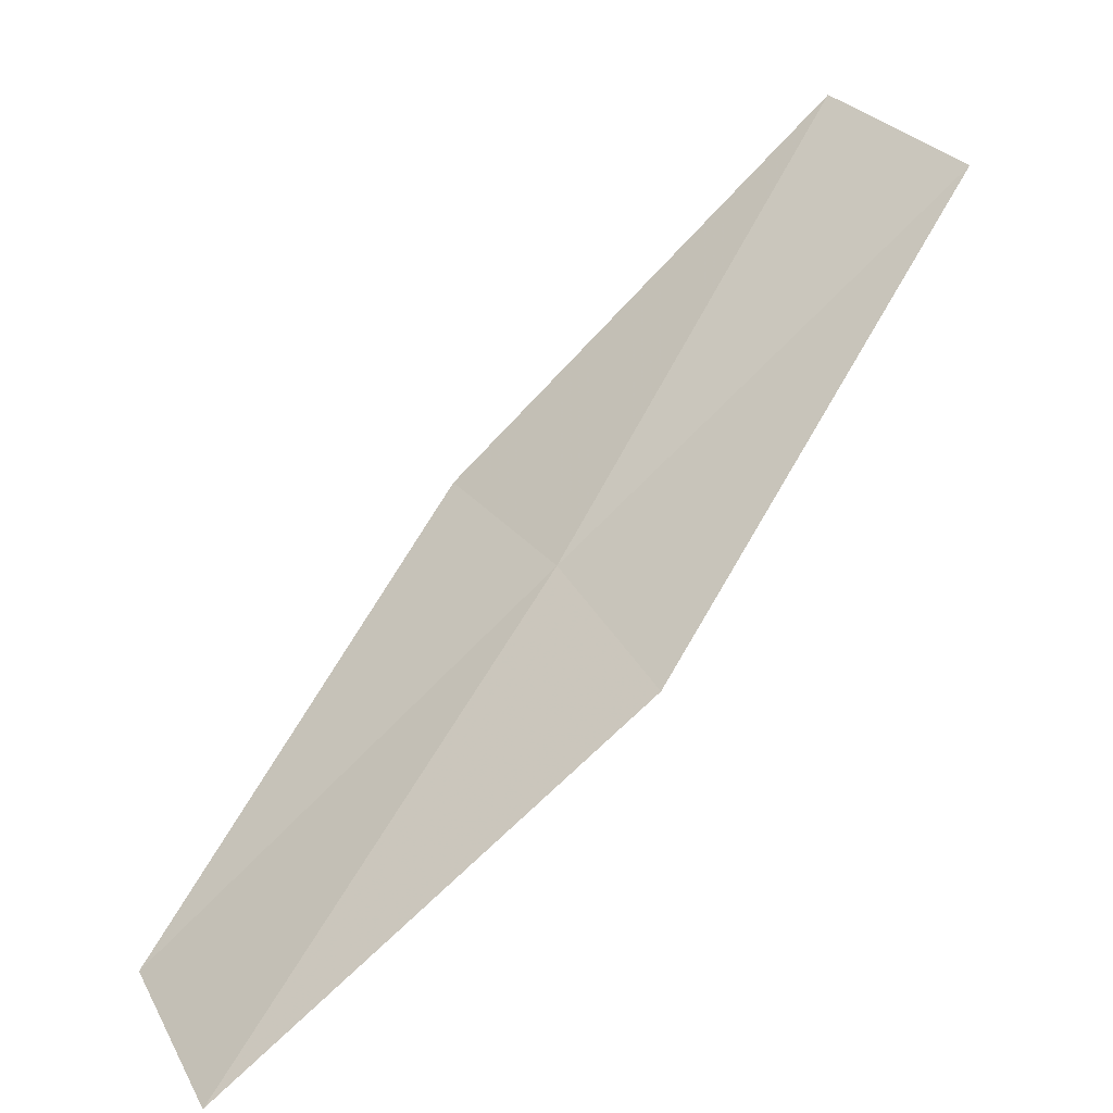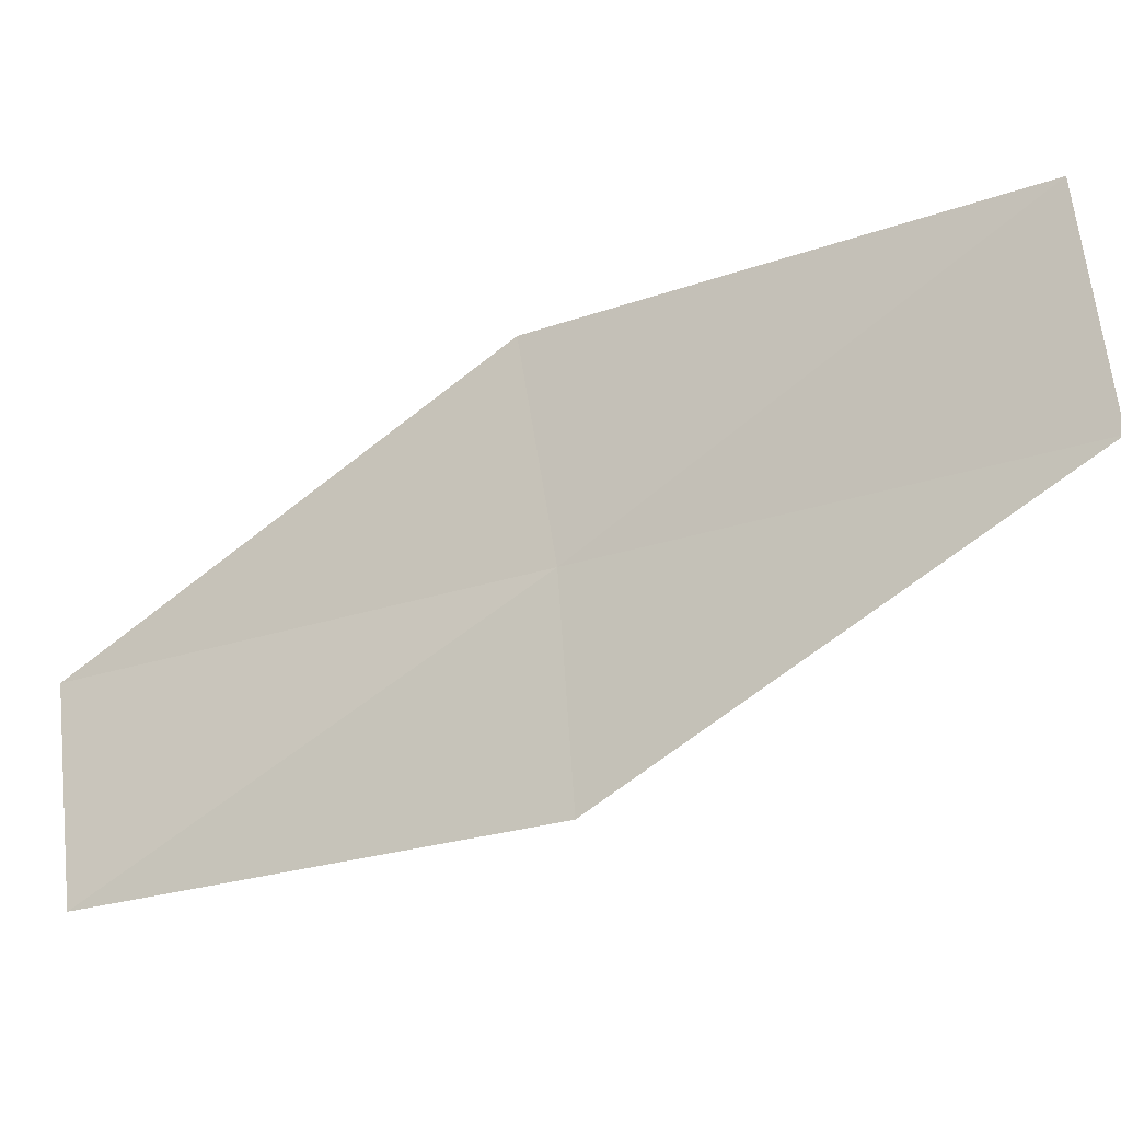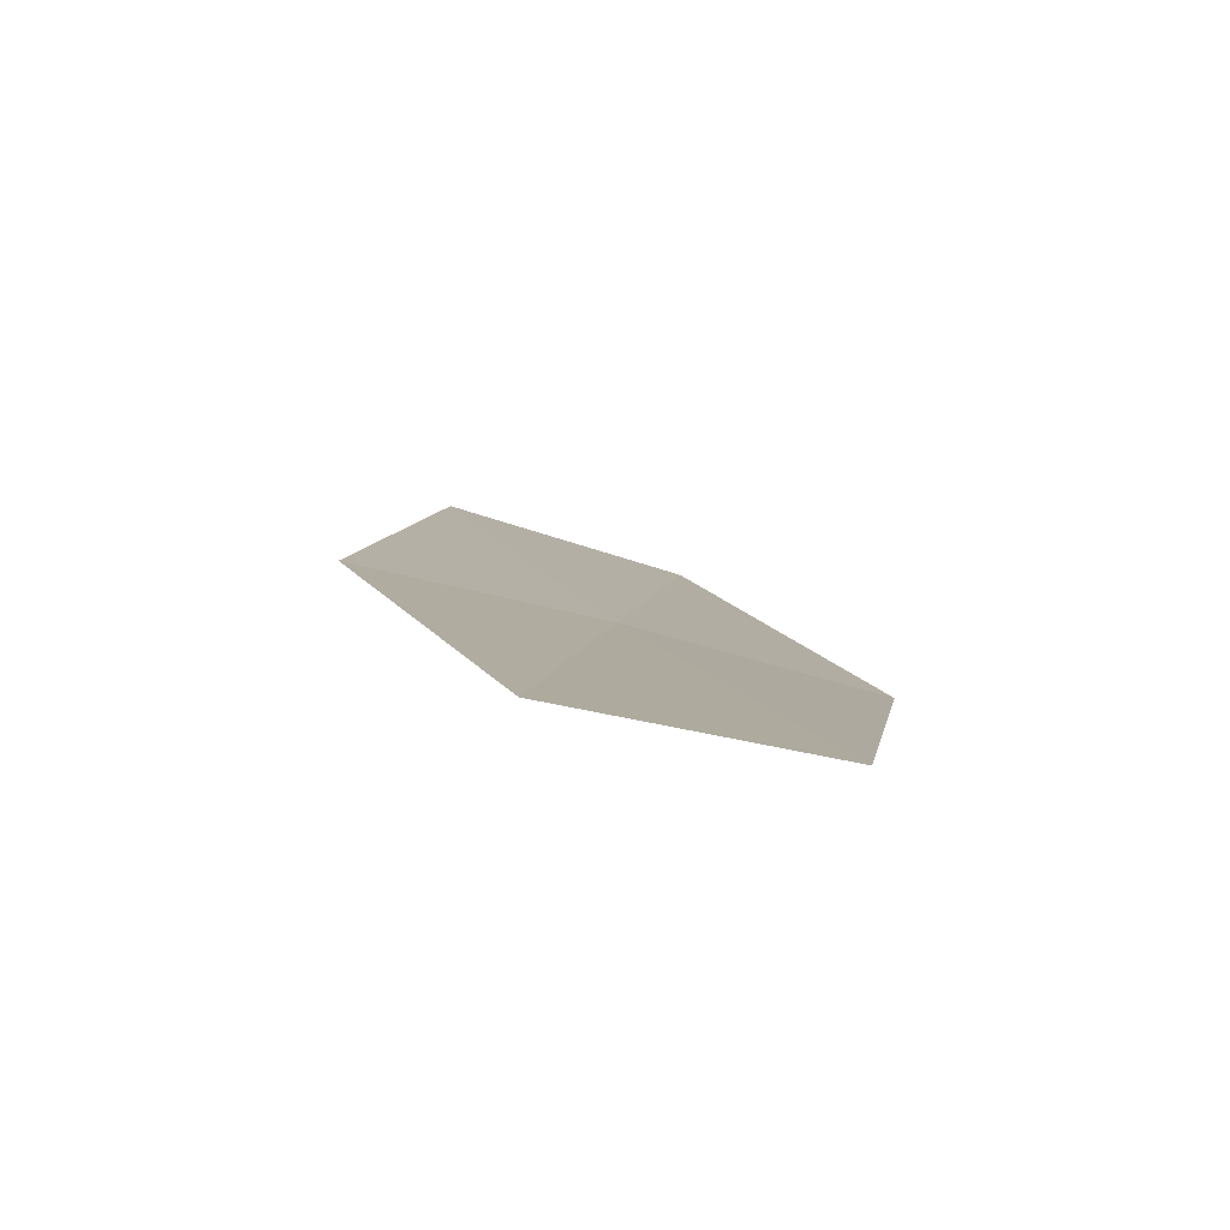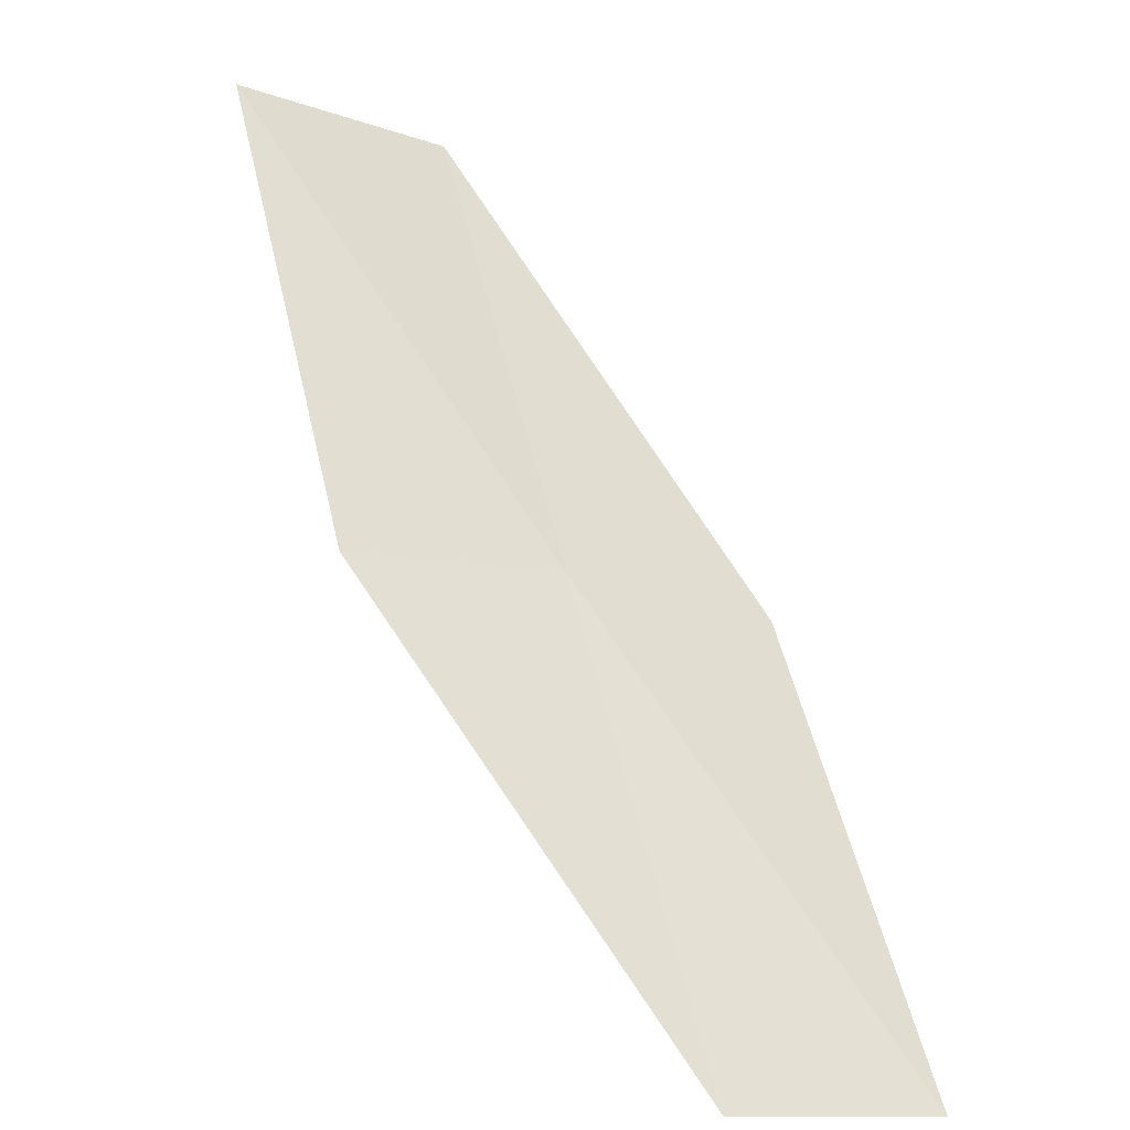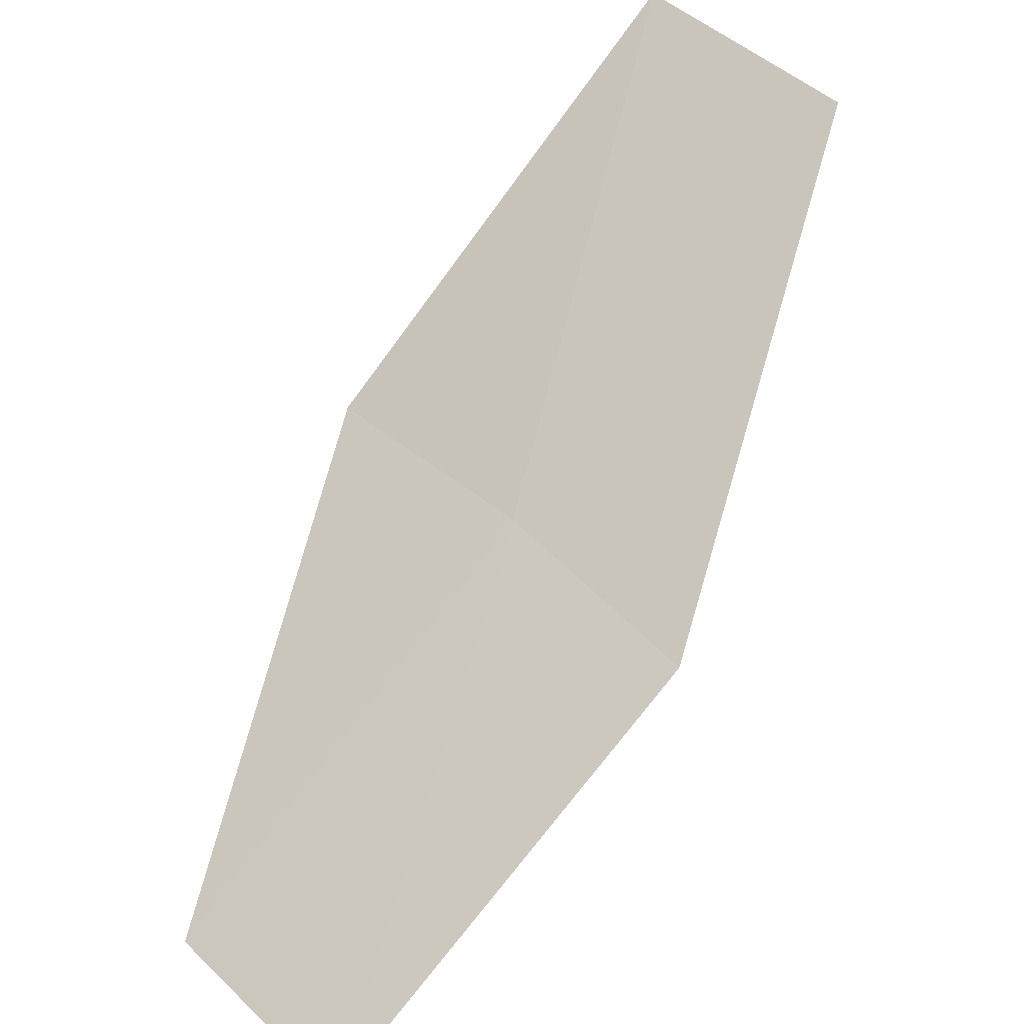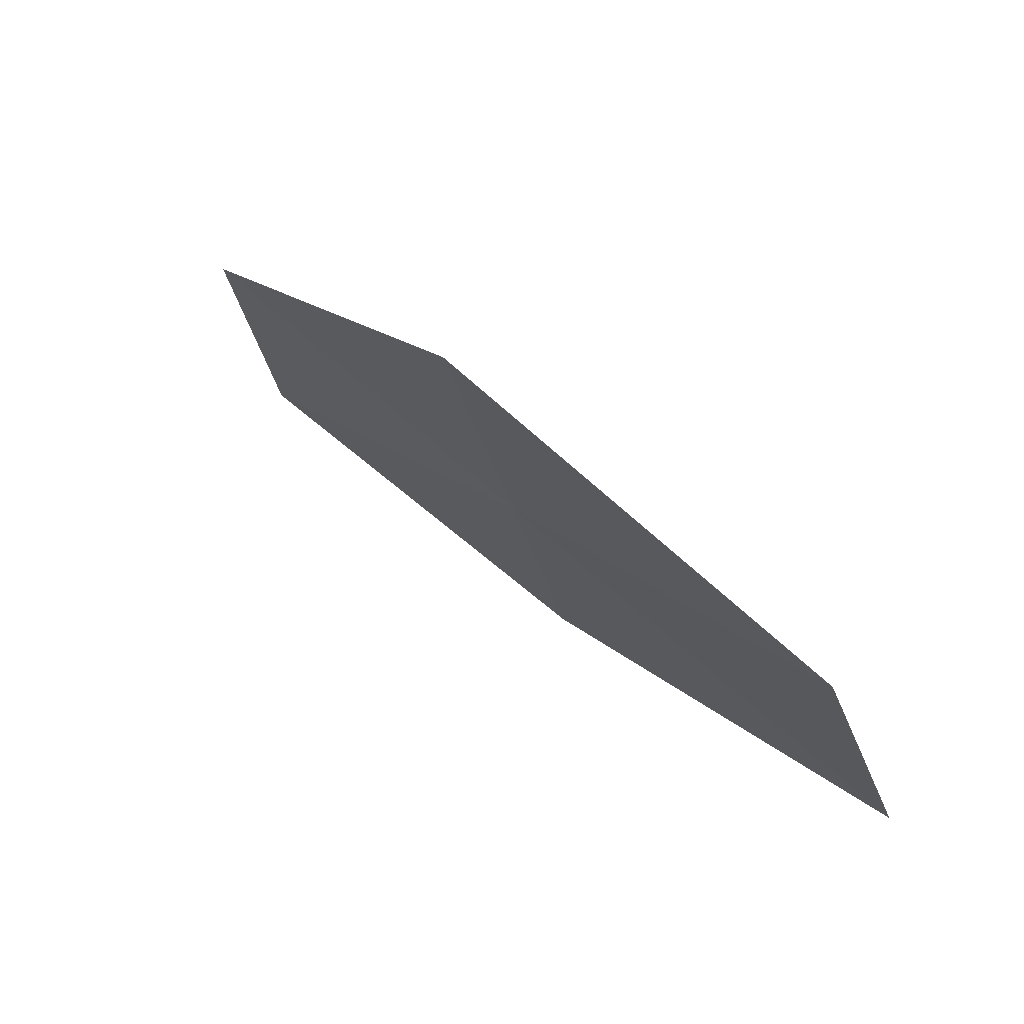
<metadata>
{"format":"obj","ext":"obj","renderer":"f3d","projection":"perspective","resolution":1024,"background":"white","views":[{"elev":9.5,"azim":168.8,"up":"+Y"},{"elev":-35.9,"azim":158.8,"up":"+Z"},{"elev":-38.3,"azim":99.5,"up":"+Y"},{"elev":12.2,"azim":71.3,"up":"+Y"},{"elev":28.7,"azim":147.1,"up":"+Y"},{"elev":41.8,"azim":-171.9,"up":"+Z"}]}
</metadata>
<code>
v -5.913 16.49 16.2
v -2.445 12.36 13.98
v -2.013 12.86 16.2
v -6.37 15.77 13.98
v -9.813 20.13 16.2
v -5.309 16.98 18.47
v -9.131 20.79 18.47
f 1 3 2
f 1 2 4
f 1 4 5
f 1 7 6
f 1 5 7
f 1 6 3

</code>
